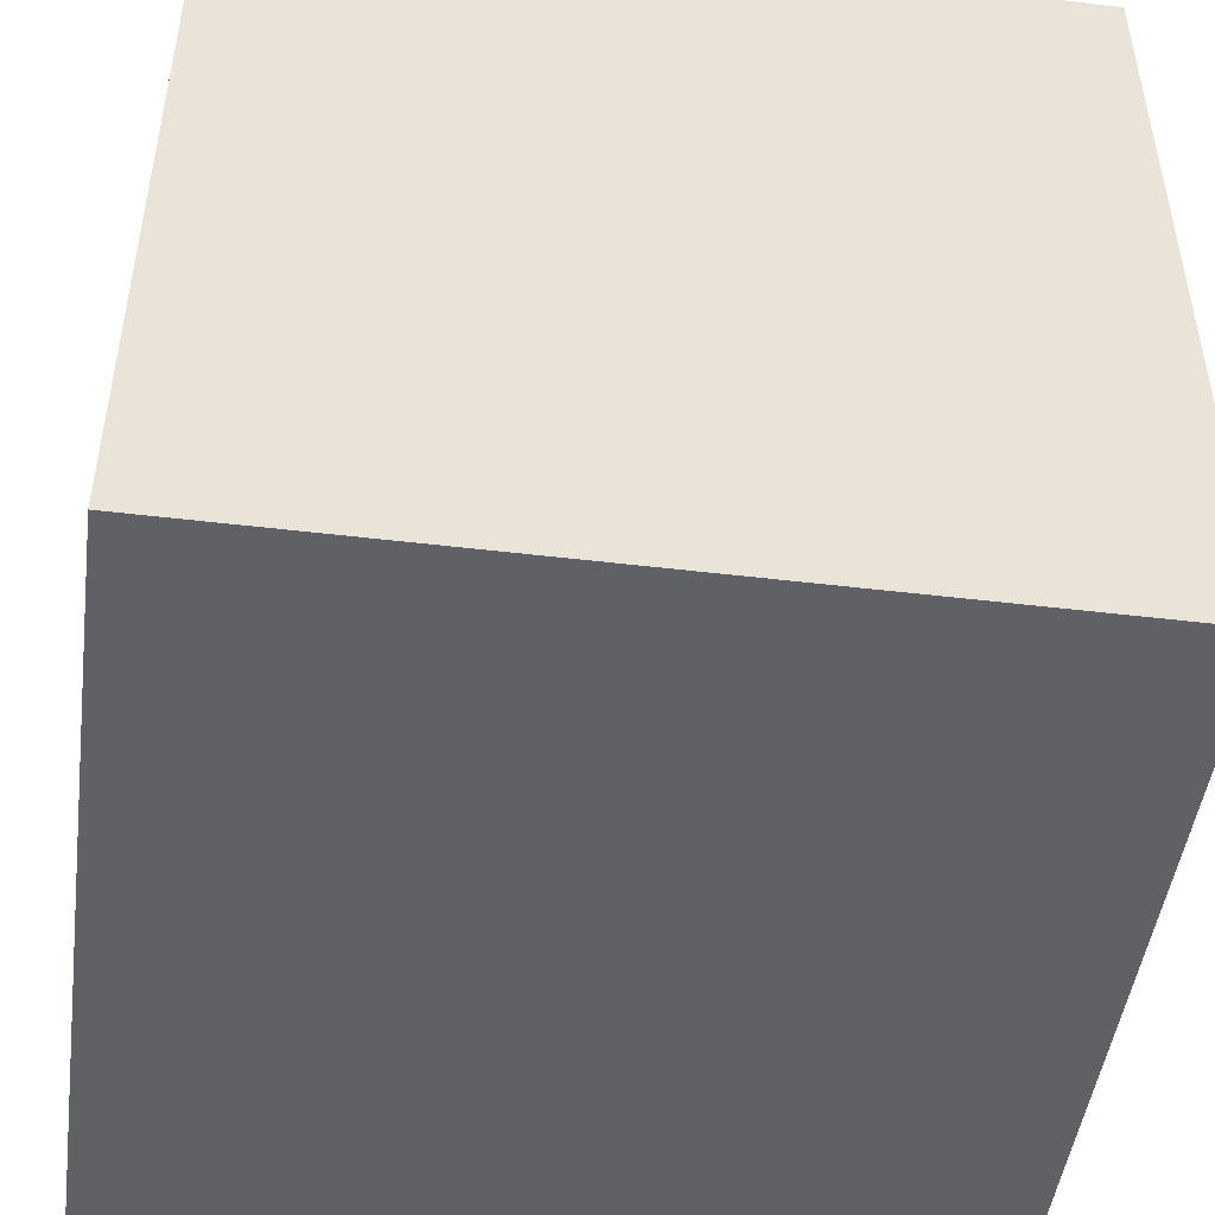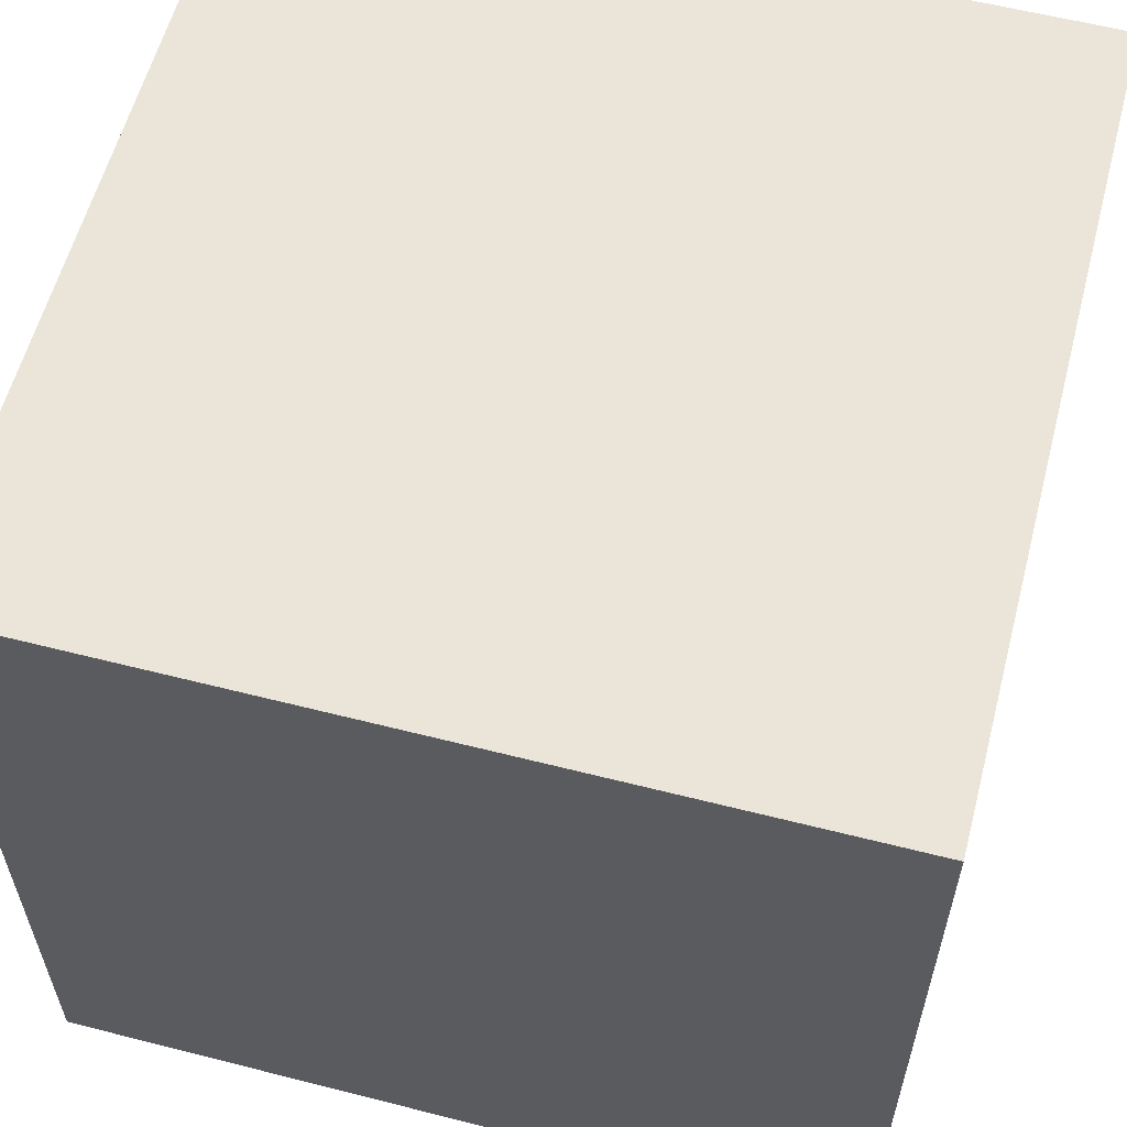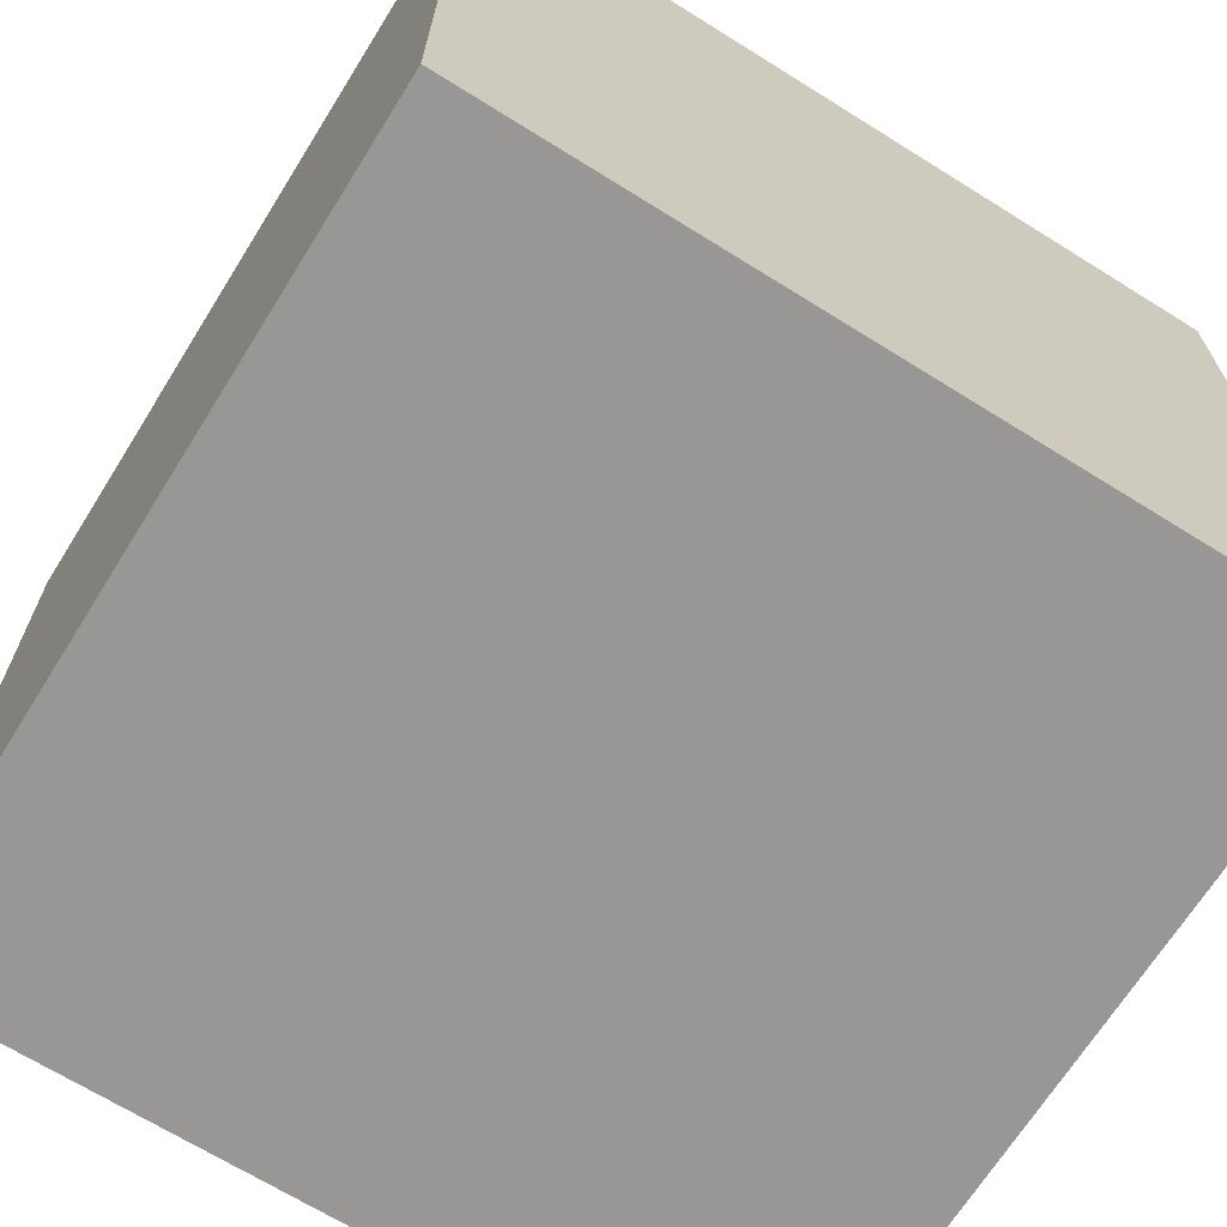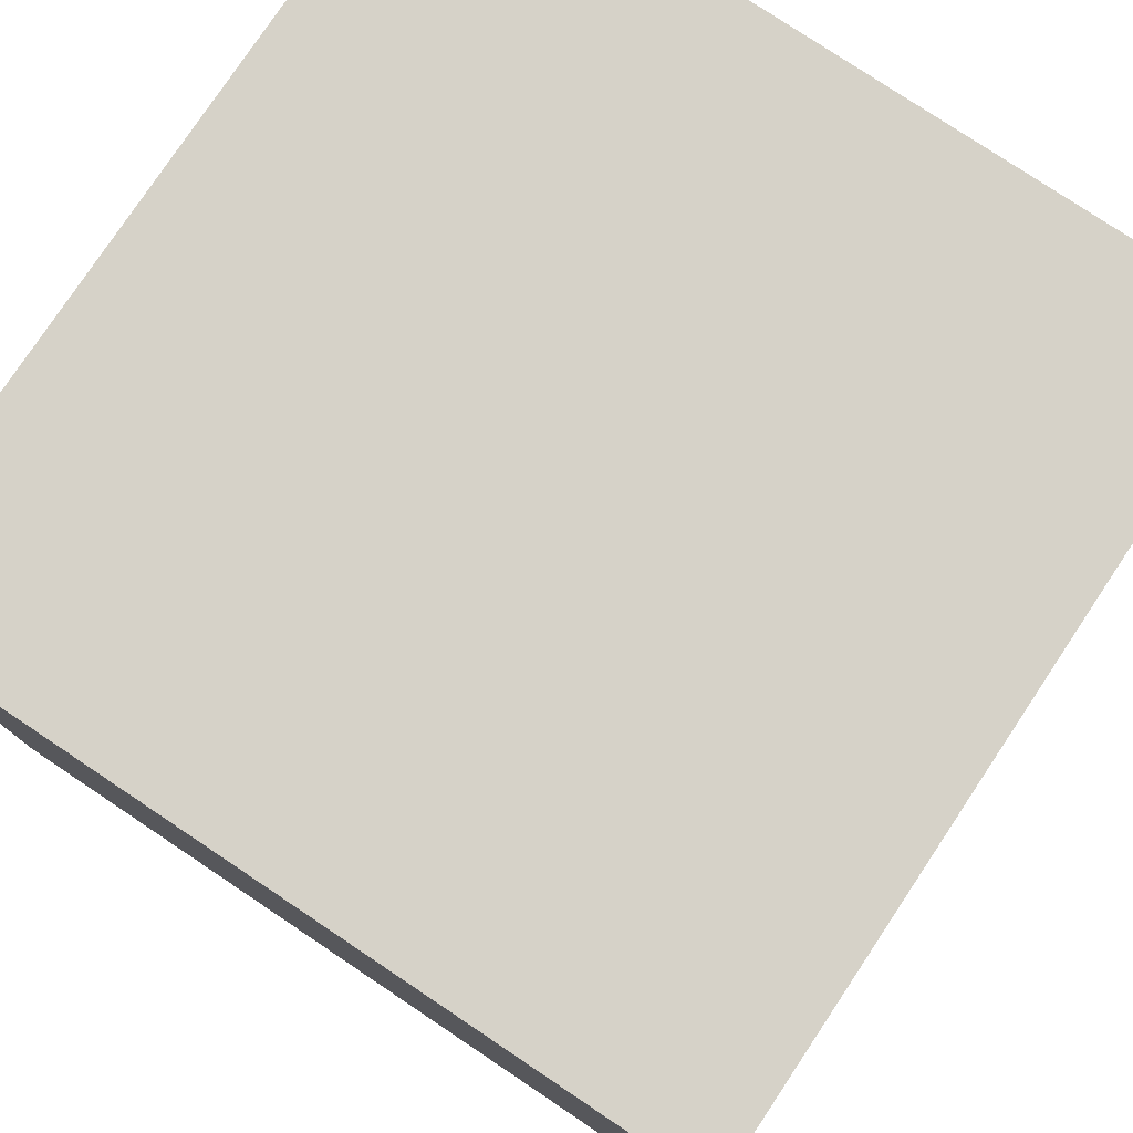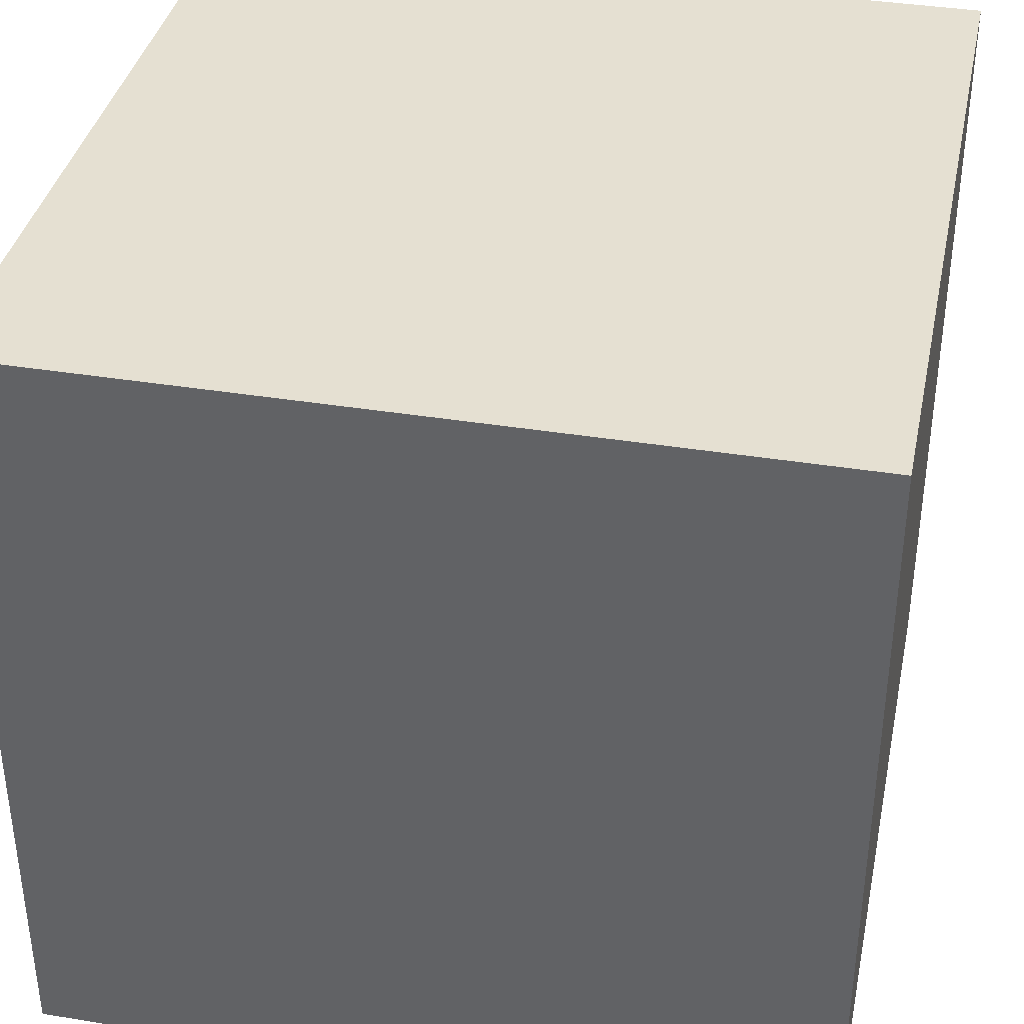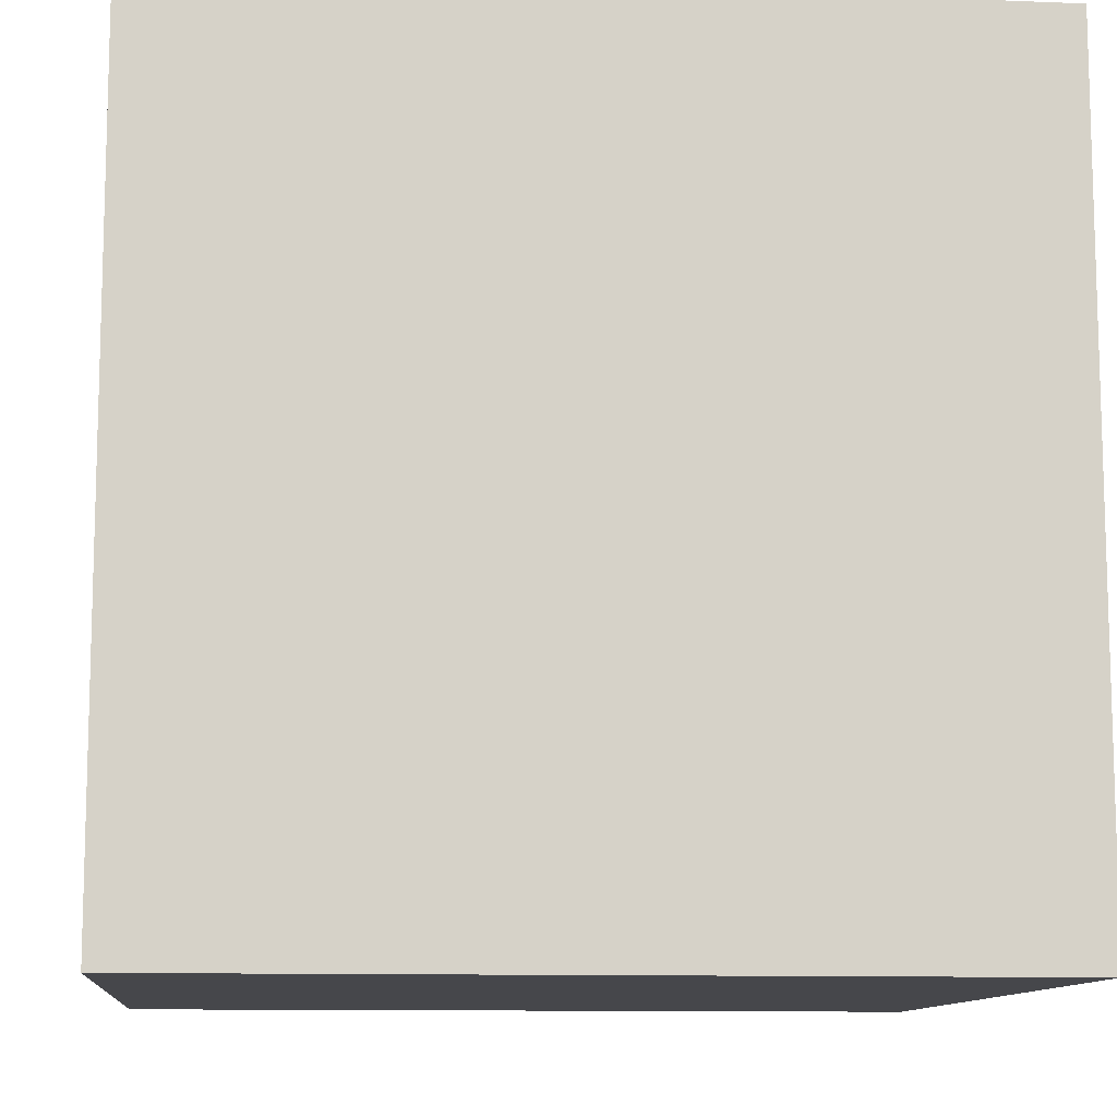
<metadata>
{"format":"obj","ext":"obj","renderer":"f3d","projection":"perspective","resolution":1024,"background":"white","views":[{"elev":-47.8,"azim":82.3,"up":"+Y"},{"elev":59.0,"azim":14.7,"up":"+Y"},{"elev":-68.2,"azim":58.0,"up":"+Z"},{"elev":78.4,"azim":-56.3,"up":"+Y"},{"elev":37.6,"azim":101.8,"up":"+Z"},{"elev":-10.8,"azim":174.3,"up":"+Z"}]}
</metadata>
<code>
o cube
v -0.5 -0.5 0.5
v 0.5 -0.5 0.5
v -0.5 0.5 0.5
v 0.5 0.5 0.5
v -0.5 0.5 -0.5
v 0.5 0.5 -0.5
v -0.5 -0.5 -0.5
v 0.5 -0.5 -0.5
g cube
f 1 2 3
f 3 2 4
f 5 6 7
f 7 6 8
f 3 4 5
f 5 4 6
f 7 8 1
f 1 8 2
f 2 8 4
f 4 8 6
f 7 1 5
f 5 1 3

</code>
